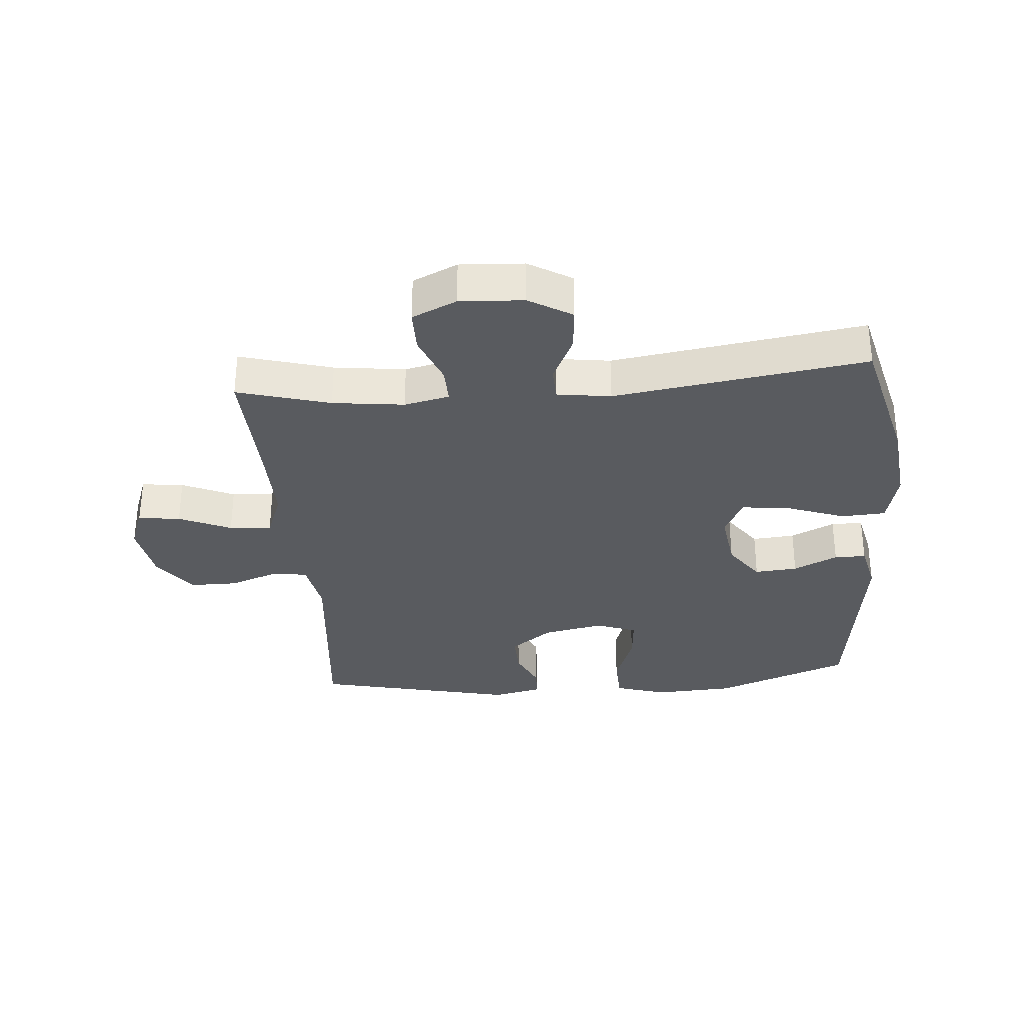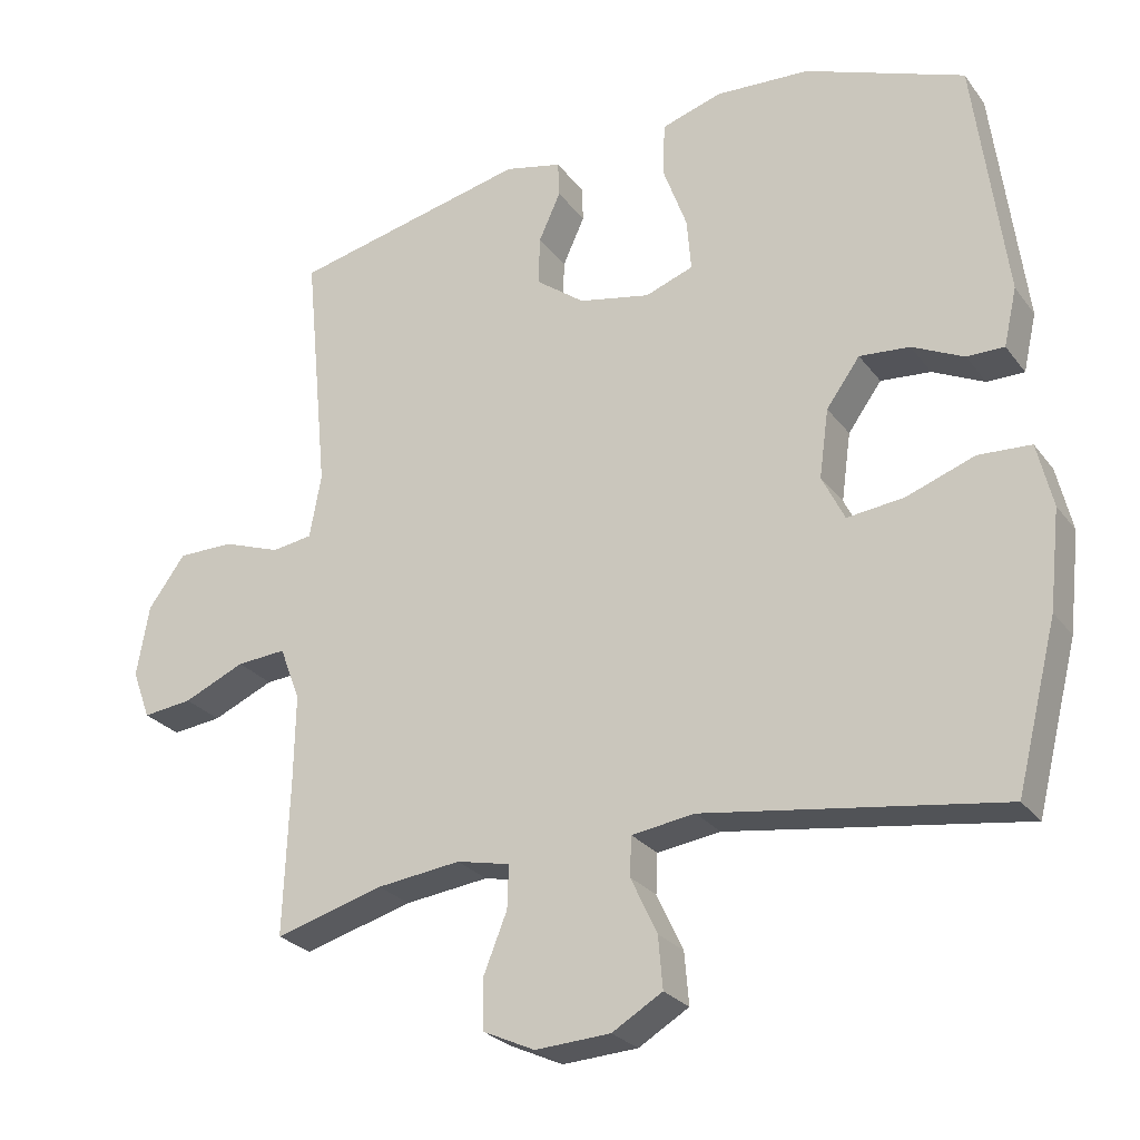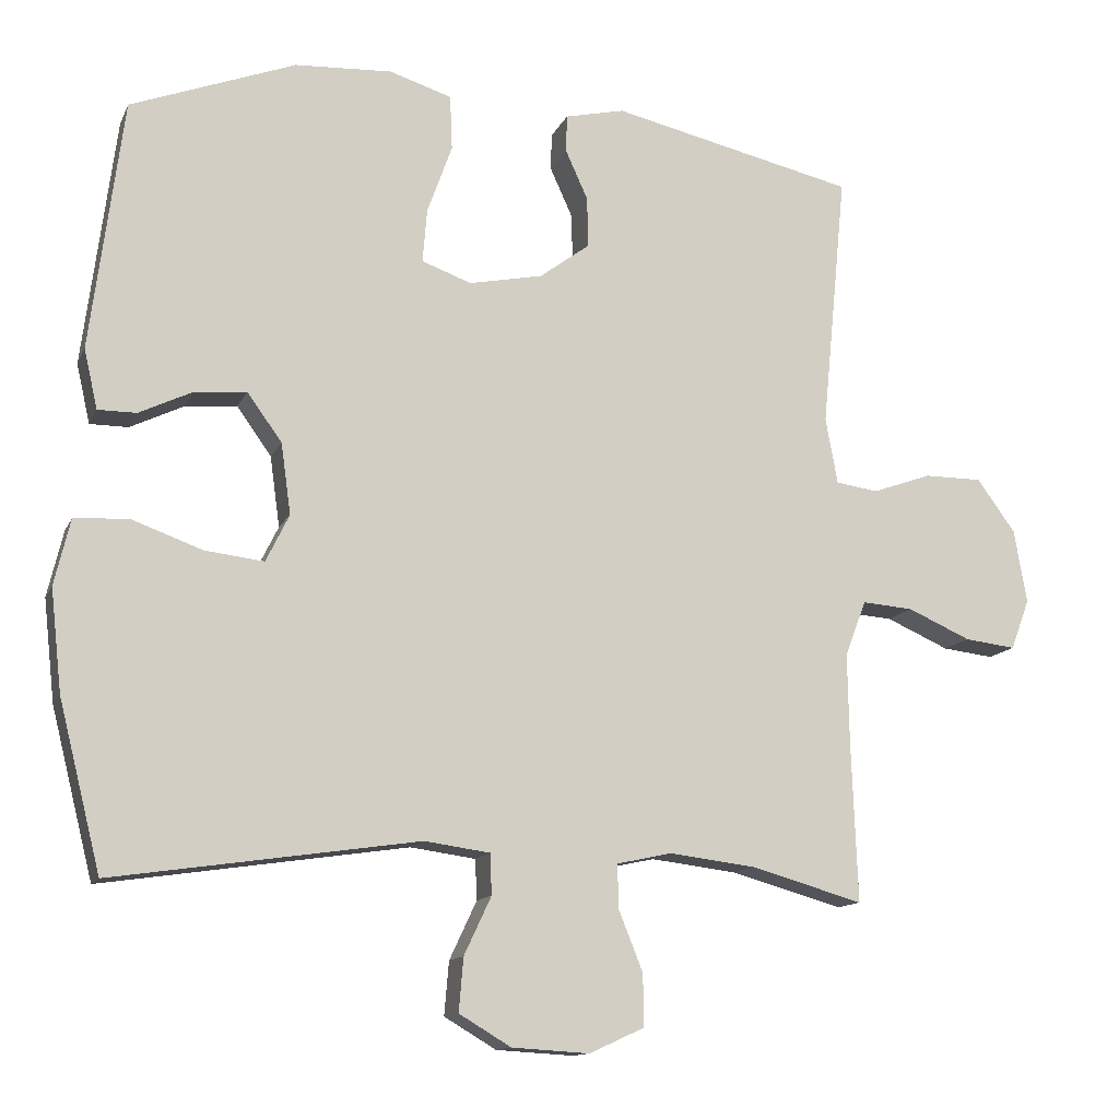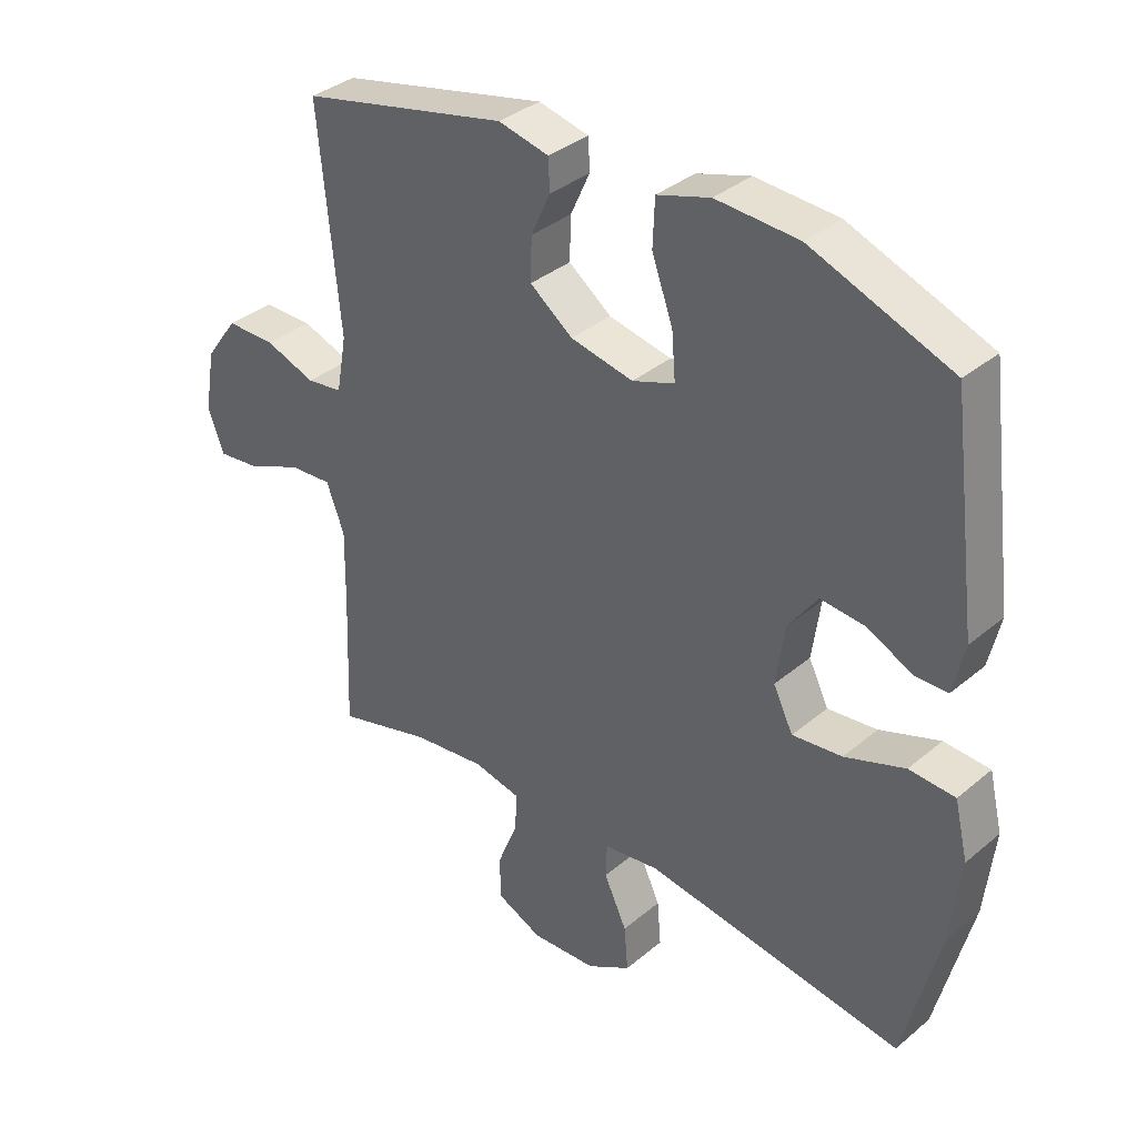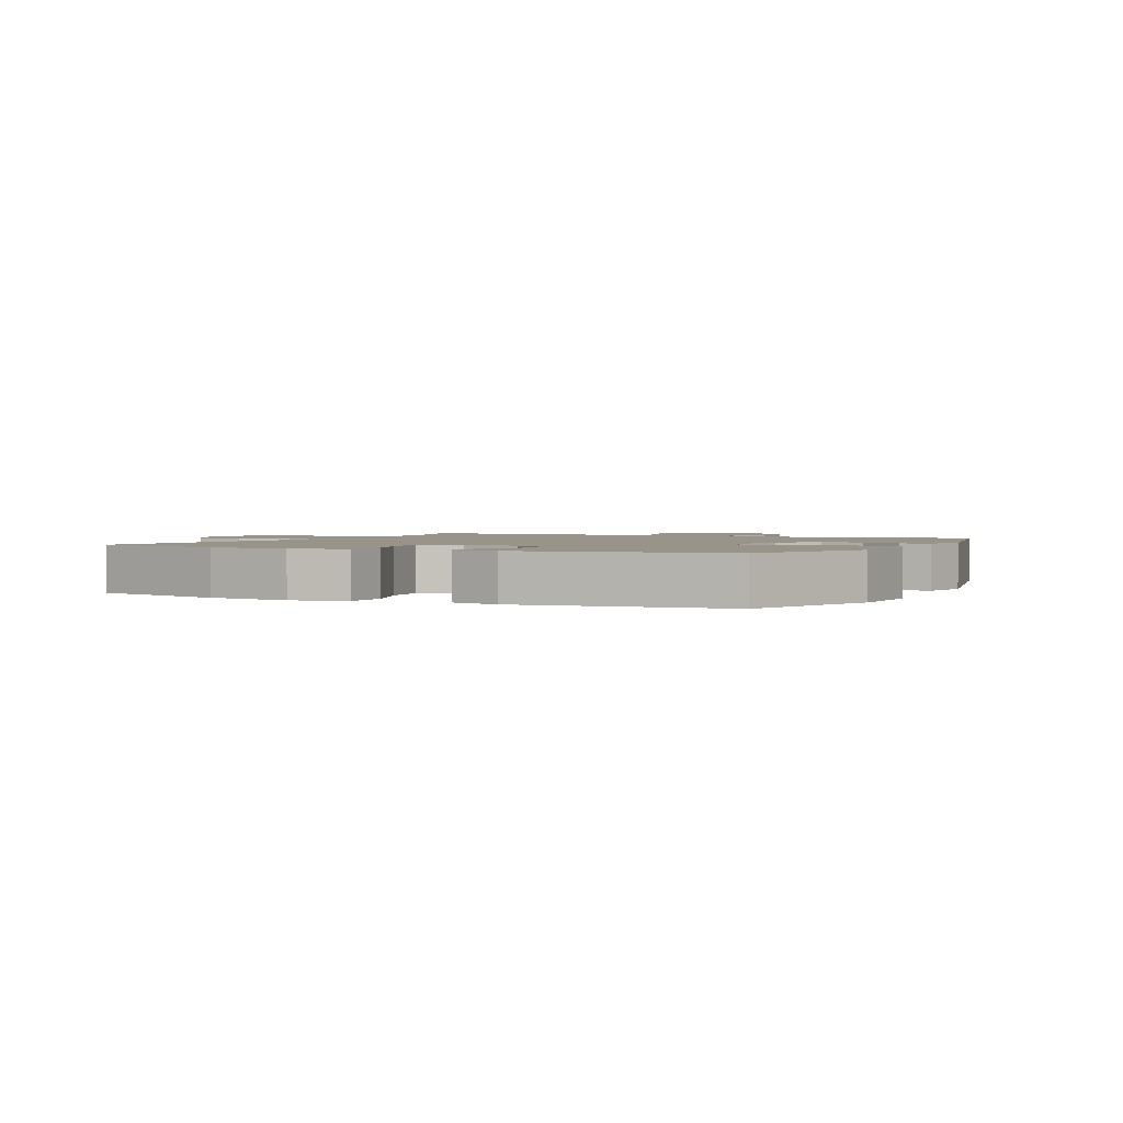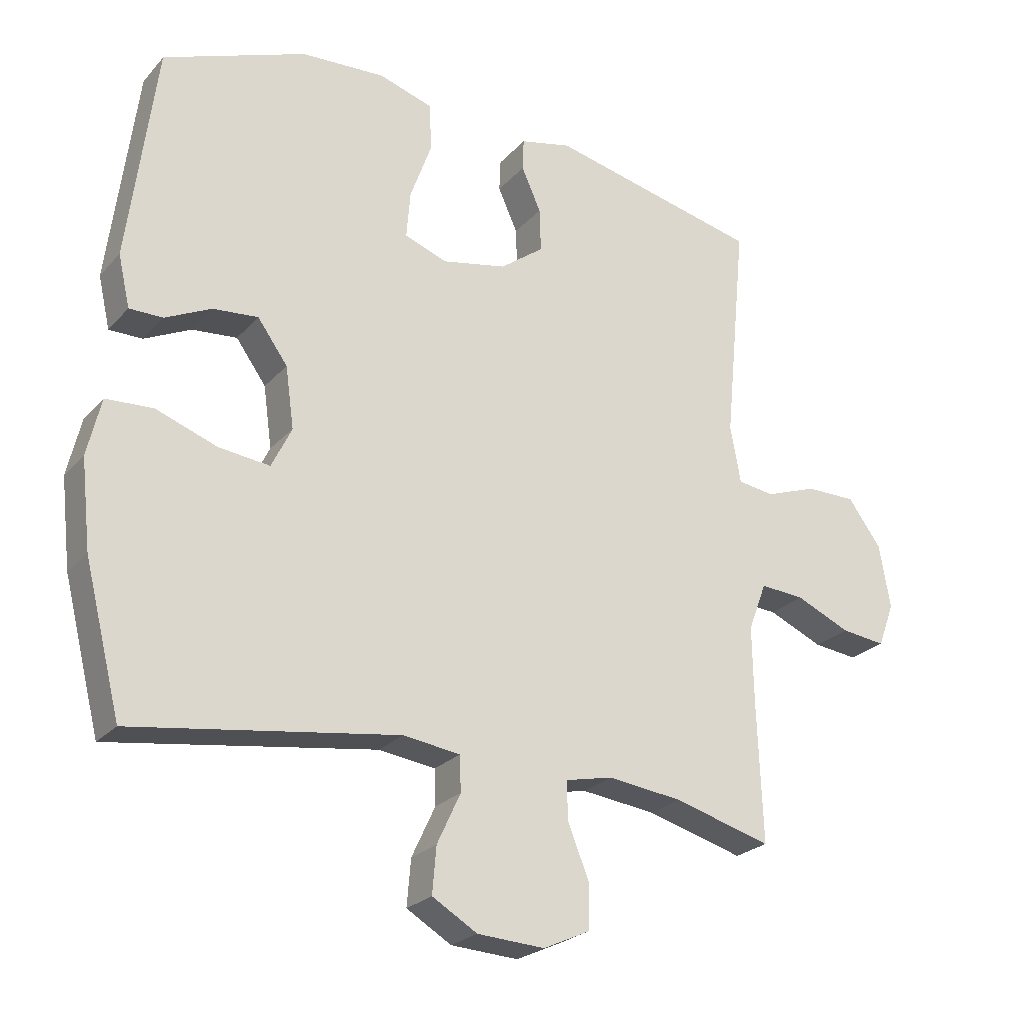
<metadata>
{"format":"obj","ext":"obj","renderer":"f3d","projection":"perspective","resolution":1024,"background":"white","views":[{"elev":-32.3,"azim":-175.3,"up":"+Y"},{"elev":-26.1,"azim":-151.7,"up":"+Z"},{"elev":-12.8,"azim":-17.4,"up":"+Z"},{"elev":35.7,"azim":-137.6,"up":"+Z"},{"elev":1.8,"azim":-63.8,"up":"+Y"},{"elev":-24.2,"azim":-30.8,"up":"+Z"}]}
</metadata>
<code>
v 0.5 0.07 -0.5
v 0.351 0.07 -0.458
v 0.236 0.07 -0.444
v 0.163 0.07 -0.46
v 0.165 0.07 -0.519
v 0.197 0.07 -0.599
v 0.197 0.07 -0.668
v 0.125 0.07 -0.701
v 0.022 0.07 -0.695
v -0.047 0.07 -0.654
v -0.041 0.07 -0.583
v -0.005 0.07 -0.506
v -0.007 0.07 -0.452
v -0.094 0.07 -0.44
v -0.5 0.07 -0.5
v -0.556 0.07 -0.277
v -0.571 0.07 -0.142
v -0.55 0.07 -0.054
v -0.478 0.07 -0.05
v -0.384 0.07 -0.084
v -0.306 0.07 -0.093
v -0.275 0.07 -0.03
v -0.288 0.07 0.064
v -0.334 0.07 0.128
v -0.403 0.07 0.122
v -0.474 0.07 0.088
v -0.525 0.07 0.088
v -0.543 0.07 0.167
v -0.5 0.07 0.5
v -0.281 0.07 0.583
v -0.152 0.07 0.59
v -0.069 0.07 0.564
v -0.066 0.07 0.491
v -0.099 0.07 0.4
v -0.105 0.07 0.328
v -0.039 0.07 0.304
v 0.059 0.07 0.324
v 0.126 0.07 0.374
v 0.124 0.07 0.441
v 0.094 0.07 0.507
v 0.096 0.07 0.556
v 0.175 0.07 0.574
v 0.5 0.07 0.5
v 0.467 0.07 0.159
v 0.483 0.07 0.071
v 0.539 0.07 0.063
v 0.618 0.07 0.091
v 0.695 0.07 0.091
v 0.746 0.07 0.021
v 0.763 0.07 -0.077
v 0.738 0.07 -0.144
v 0.67 0.07 -0.136
v 0.586 0.07 -0.099
v 0.518 0.07 -0.094
v 0.49 0.07 -0.168
v 0.492 0.07 -0.287
v 0.5 0 -0.5
v 0.351 0 -0.458
v 0.236 0 -0.444
v 0.163 0 -0.46
v 0.165 0 -0.519
v 0.197 0 -0.599
v 0.197 0 -0.668
v 0.125 0 -0.701
v 0.022 0 -0.695
v -0.047 0 -0.654
v -0.041 0 -0.583
v -0.005 0 -0.506
v -0.007 0 -0.452
v -0.094 0 -0.44
v -0.5 0 -0.5
v -0.556 0 -0.277
v -0.571 0 -0.142
v -0.55 0 -0.054
v -0.478 0 -0.05
v -0.384 0 -0.084
v -0.306 0 -0.093
v -0.275 0 -0.03
v -0.288 0 0.064
v -0.334 0 0.128
v -0.403 0 0.122
v -0.474 0 0.088
v -0.525 0 0.088
v -0.543 0 0.167
v -0.5 0 0.5
v -0.281 0 0.583
v -0.152 0 0.59
v -0.069 0 0.564
v -0.066 0 0.491
v -0.099 0 0.4
v -0.105 0 0.328
v -0.039 0 0.304
v 0.059 0 0.324
v 0.126 0 0.374
v 0.124 0 0.441
v 0.094 0 0.507
v 0.096 0 0.556
v 0.175 0 0.574
v 0.5 0 0.5
v 0.467 0 0.159
v 0.483 0 0.071
v 0.539 0 0.063
v 0.618 0 0.091
v 0.695 0 0.091
v 0.746 0 0.021
v 0.763 0 -0.077
v 0.738 0 -0.144
v 0.67 0 -0.136
v 0.586 0 -0.099
v 0.518 0 -0.094
v 0.49 0 -0.168
v 0.492 0 -0.287
f 51 52 53
f 50 51 53
f 49 50 53
f 48 49 53
f 47 48 53
f 46 47 53
f 45 46 53 54
f 42 43 44
f 41 42 44
f 40 41 44
f 39 40 44
f 38 39 44 45
f 45 54 55
f 38 45 55
f 37 38 55
f 32 33 34
f 31 32 34
f 30 31 34
f 29 30 34
f 28 29 34
f 27 28 34
f 26 27 34
f 25 26 34
f 24 25 34 35
f 23 24 35 36
f 18 19 20
f 17 18 20
f 16 17 20
f 15 16 20
f 14 15 20
f 13 14 20 21
f 10 11 12
f 9 10 12
f 8 9 12
f 7 8 12
f 6 7 12
f 5 6 12
f 4 5 12 13
f 13 21 22
f 4 13 22
f 3 4 22
f 56 1 2
f 37 55 56
f 36 37 56
f 23 36 56
f 22 23 56
f 3 22 56
f 2 3 56
f 109 108 107
f 109 107 106
f 109 106 105
f 109 105 104
f 109 104 103
f 109 103 102
f 110 109 102 101
f 100 99 98
f 100 98 97
f 100 97 96
f 100 96 95
f 101 100 95 94
f 111 110 101
f 111 101 94
f 111 94 93
f 90 89 88
f 90 88 87
f 90 87 86
f 90 86 85
f 90 85 84
f 90 84 83
f 90 83 82
f 90 82 81
f 91 90 81 80
f 92 91 80 79
f 76 75 74
f 76 74 73
f 76 73 72
f 76 72 71
f 76 71 70
f 77 76 70 69
f 68 67 66
f 68 66 65
f 68 65 64
f 68 64 63
f 68 63 62
f 68 62 61
f 69 68 61 60
f 78 77 69
f 78 69 60
f 78 60 59
f 58 57 112
f 112 111 93
f 112 93 92
f 112 92 79
f 112 79 78
f 112 78 59
f 112 59 58
f 1 57 58 2
f 2 58 59 3
f 3 59 60 4
f 4 60 61 5
f 5 61 62 6
f 6 62 63 7
f 7 63 64 8
f 8 64 65 9
f 9 65 66 10
f 10 66 67 11
f 11 67 68 12
f 12 68 69 13
f 13 69 70 14
f 14 70 71 15
f 15 71 72 16
f 16 72 73 17
f 17 73 74 18
f 18 74 75 19
f 19 75 76 20
f 20 76 77 21
f 21 77 78 22
f 22 78 79 23
f 23 79 80 24
f 24 80 81 25
f 25 81 82 26
f 26 82 83 27
f 27 83 84 28
f 28 84 85 29
f 29 85 86 30
f 30 86 87 31
f 31 87 88 32
f 32 88 89 33
f 33 89 90 34
f 34 90 91 35
f 35 91 92 36
f 36 92 93 37
f 37 93 94 38
f 38 94 95 39
f 39 95 96 40
f 40 96 97 41
f 41 97 98 42
f 42 98 99 43
f 43 99 100 44
f 44 100 101 45
f 45 101 102 46
f 46 102 103 47
f 47 103 104 48
f 48 104 105 49
f 49 105 106 50
f 50 106 107 51
f 51 107 108 52
f 52 108 109 53
f 53 109 110 54
f 54 110 111 55
f 55 111 112 56
f 56 112 57 1

</code>
